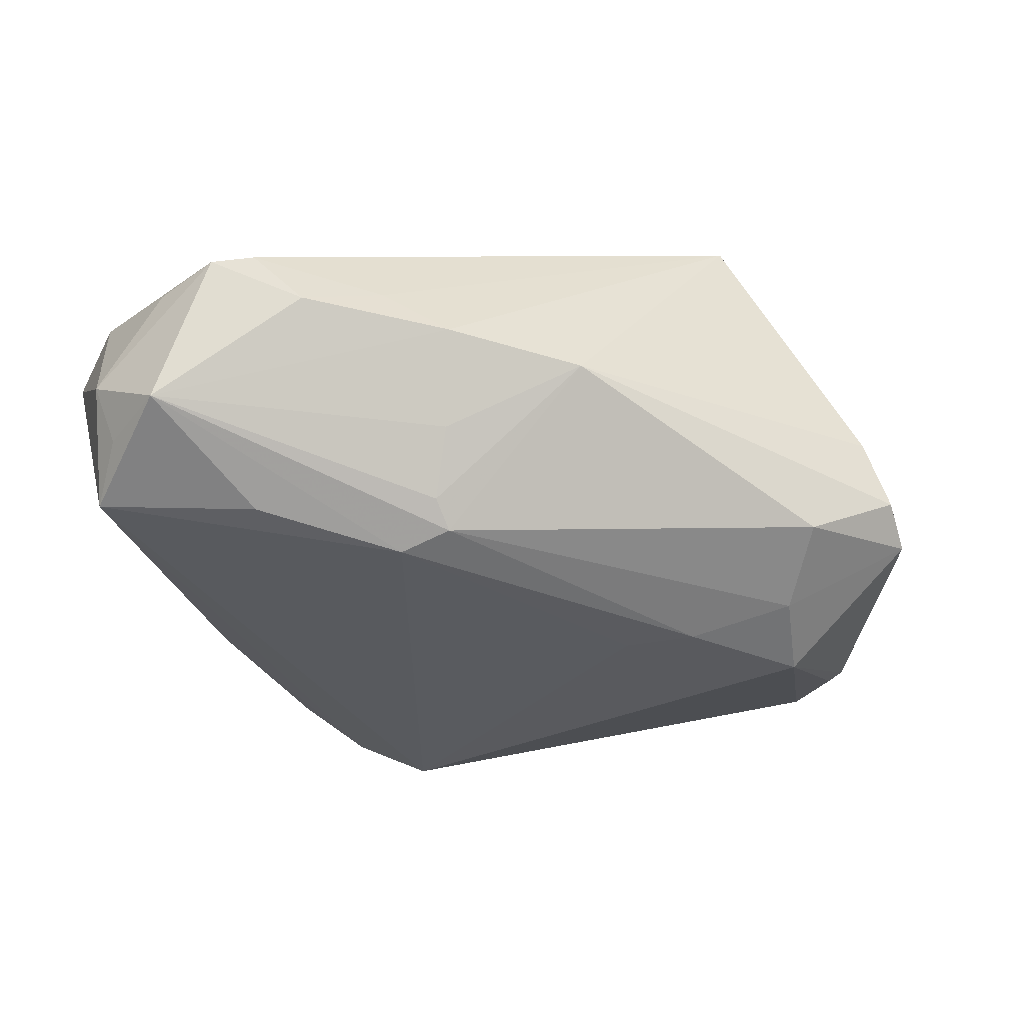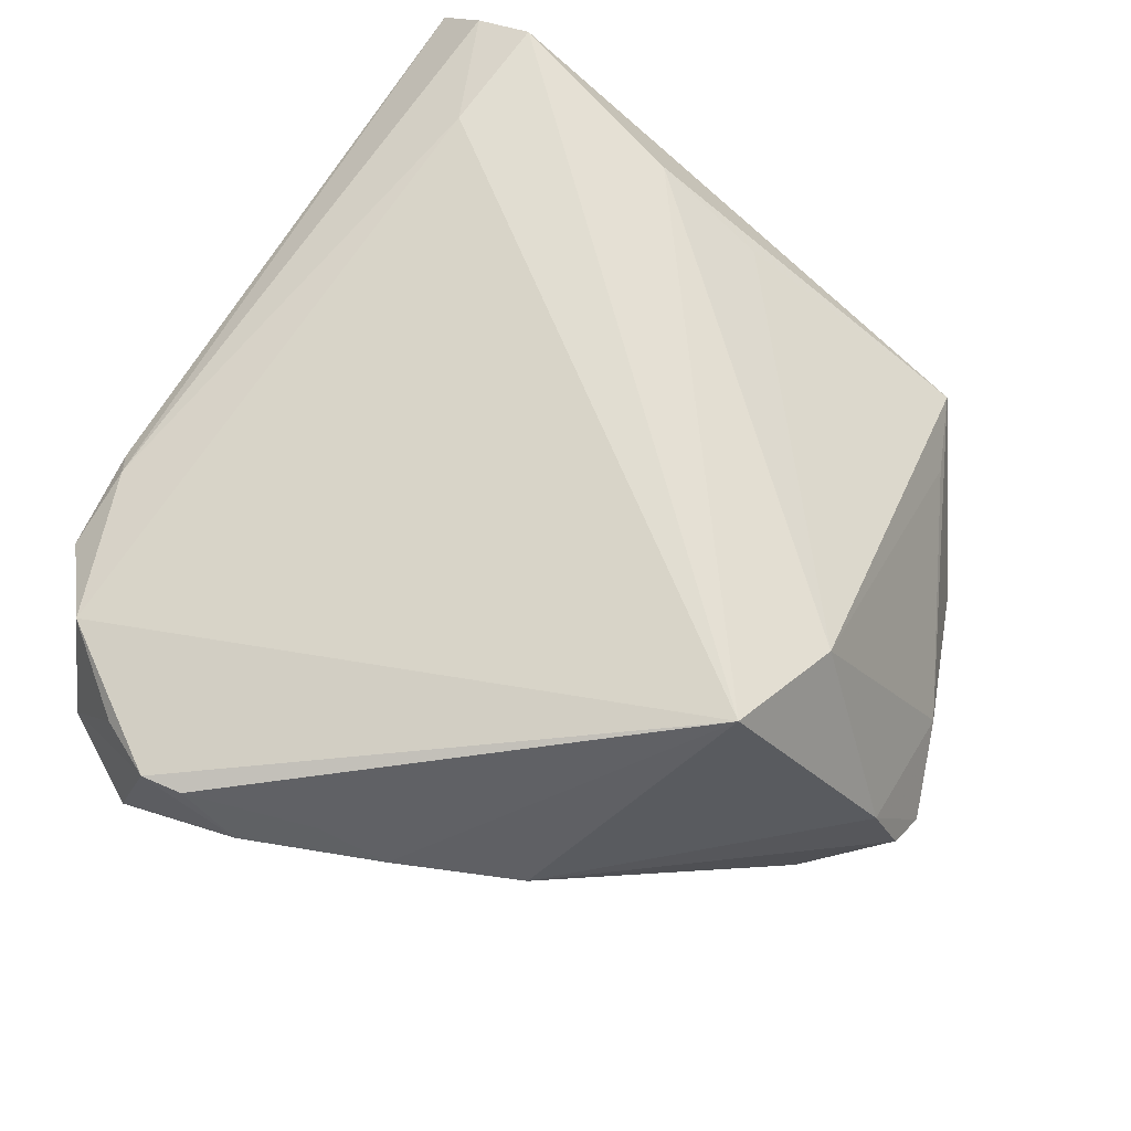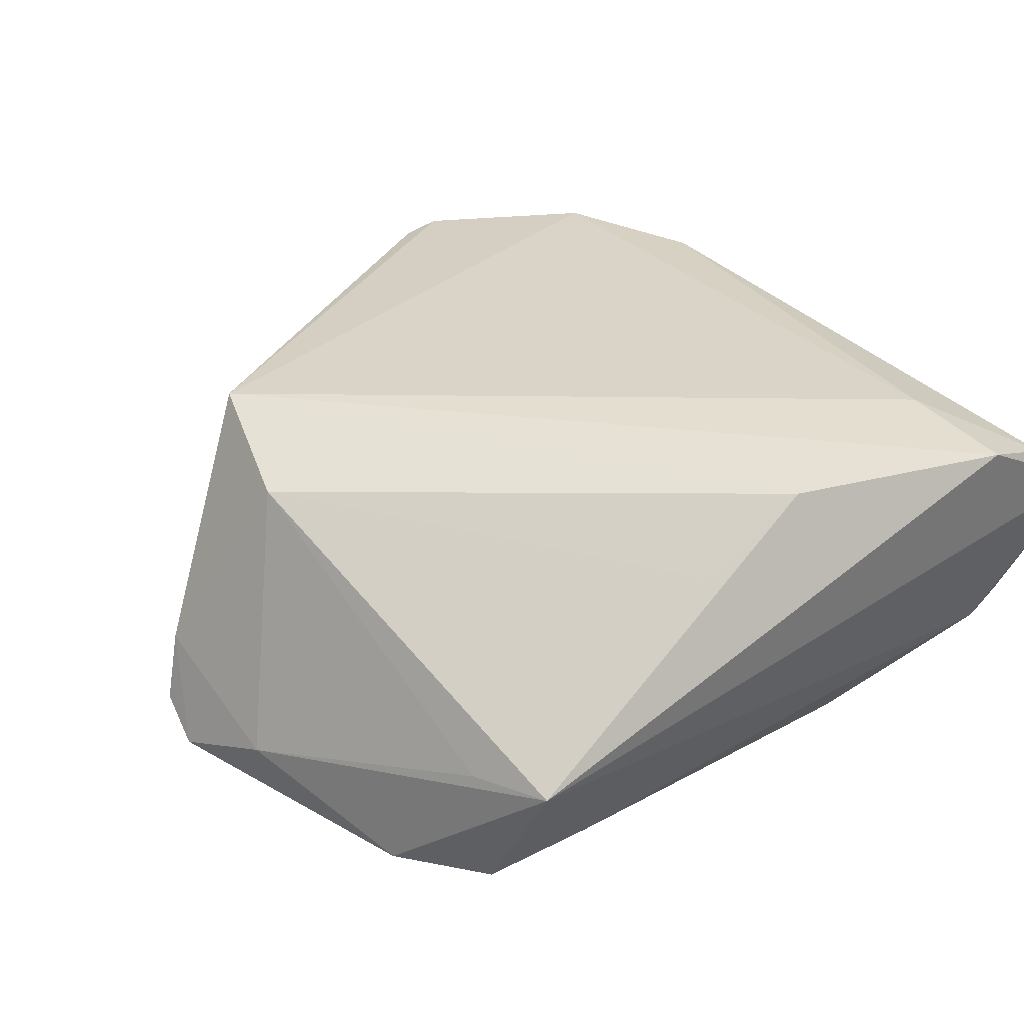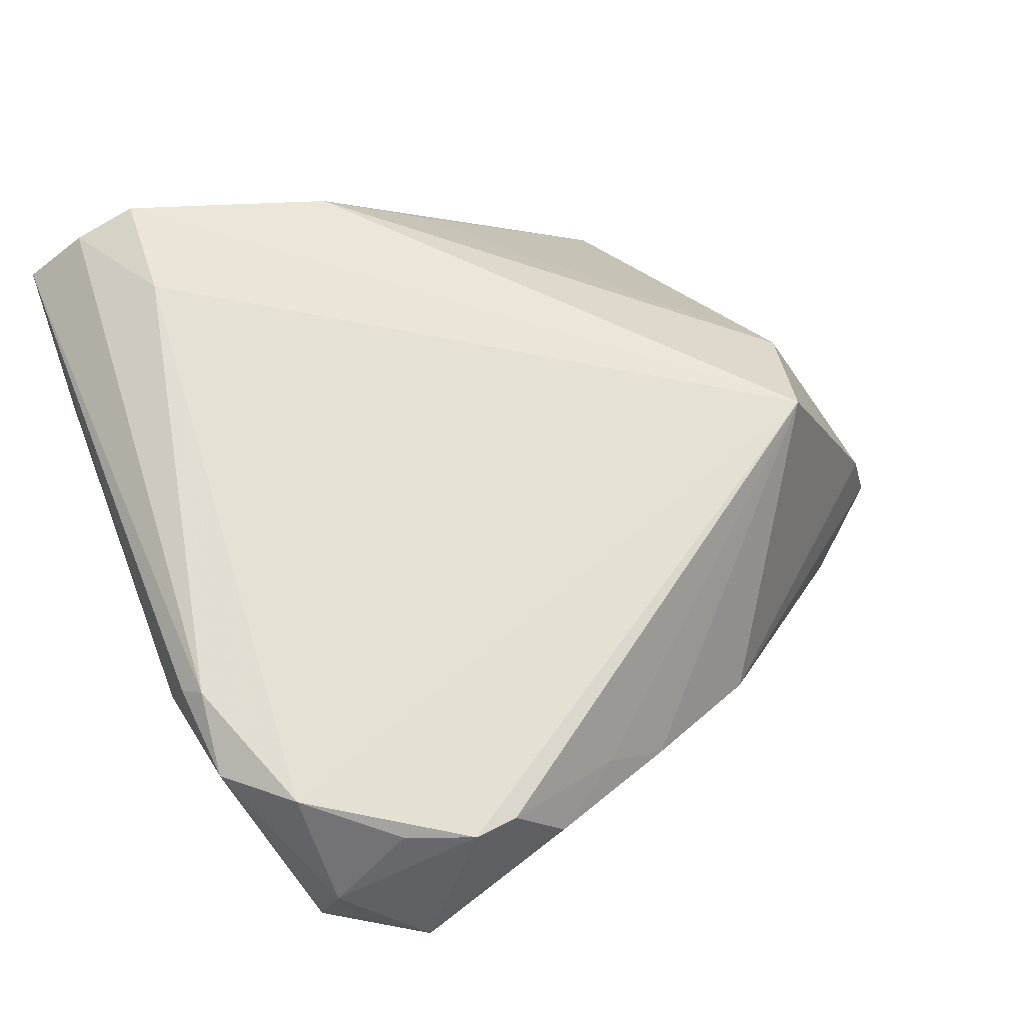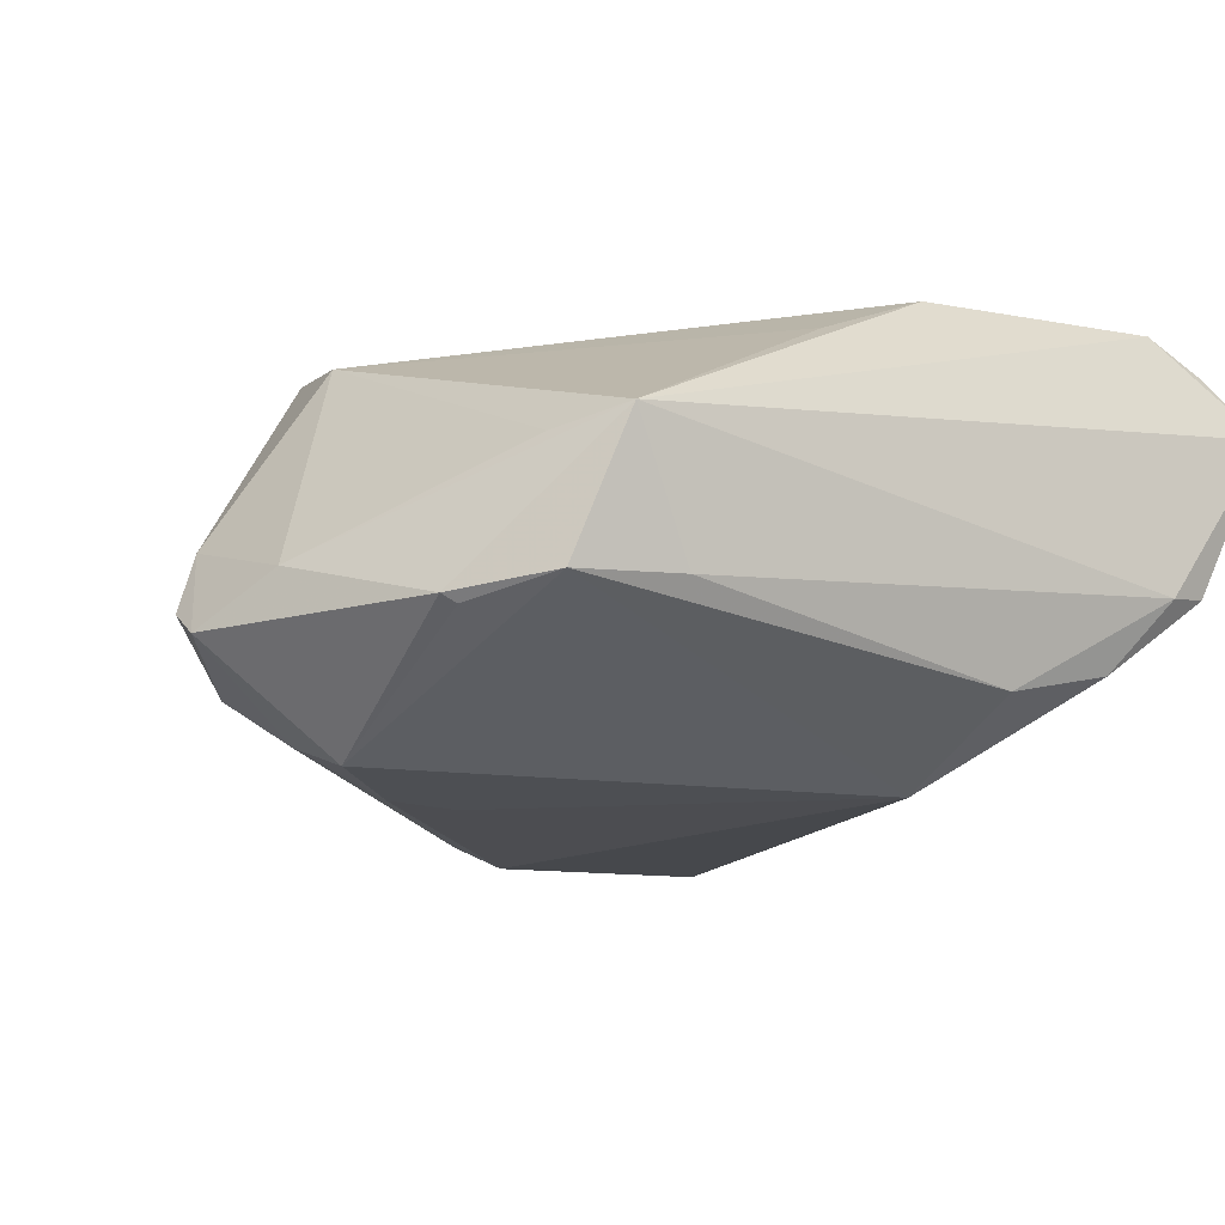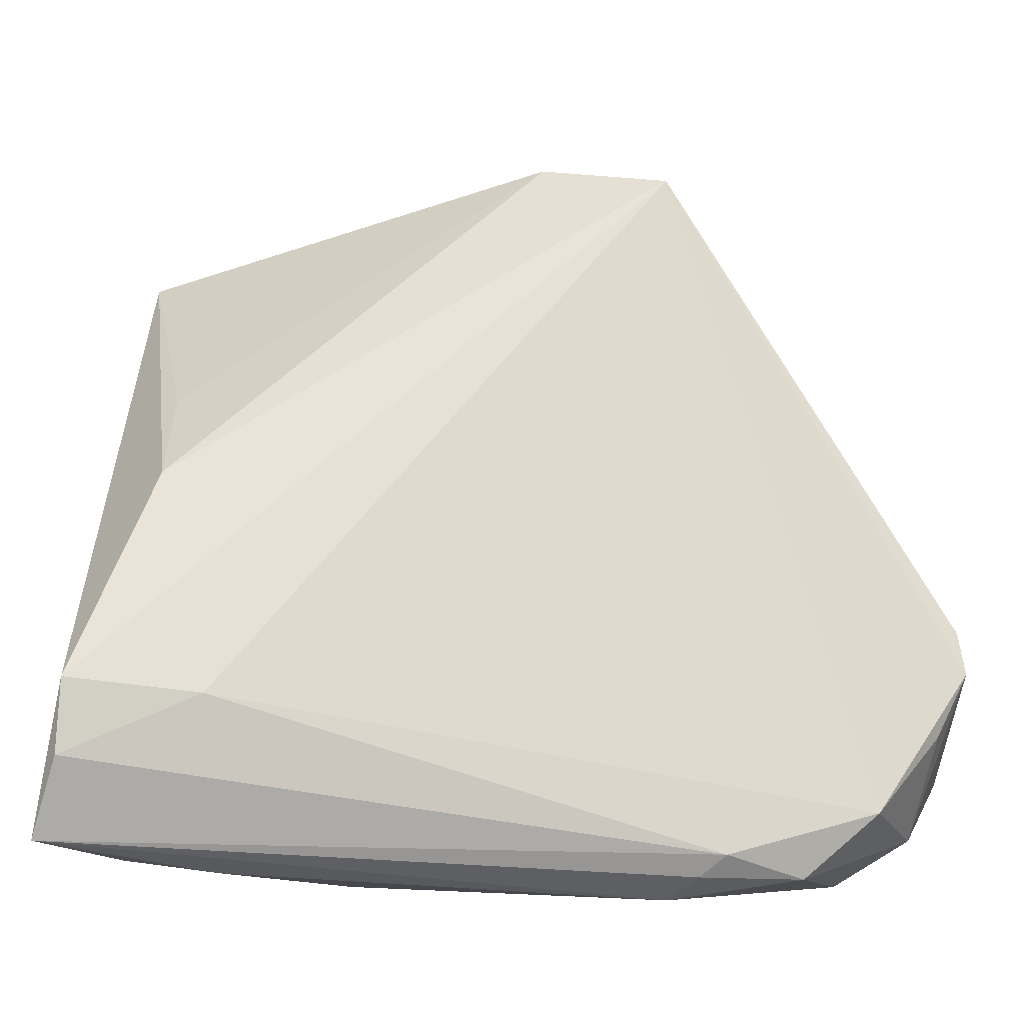
<metadata>
{"format":"obj","ext":"obj","renderer":"f3d","projection":"perspective","resolution":1024,"background":"white","views":[{"elev":-29.4,"azim":104.0,"up":"+Z"},{"elev":64.3,"azim":122.3,"up":"+Z"},{"elev":41.5,"azim":-126.9,"up":"+Z"},{"elev":49.6,"azim":69.1,"up":"+Z"},{"elev":-20.5,"azim":-124.9,"up":"+Z"},{"elev":-30.0,"azim":-5.5,"up":"+Y"}]}
</metadata>
<code>
v -0.02486 0.04498 -0.01529
v -0.02845 -0.04532 0.007777
v -0.03866 -0.04442 0.008133
v -0.03687 -0.006285 0.02513
v -0.04071 0.03364 0.001602
v -0.04782 -0.04532 0.01502
v 0.04243 -0.01572 -0.01812
v -0.03088 -0.0316 0.02333
v 0.04363 -0.03505 -0.01578
v -0.04565 -0.03843 0.02144
v -0.03182 0.0377 0.0006189
v -0.03707 -0.01593 -0.01664
v 0.05386 -0.007205 0.002758
v -0.005854 0.05216 -0.008038
v -0.02279 -0.01396 -0.02478
v 0.0113 0.05291 -0.001326
v -0.03502 0.0375 -0.01436
v 0.0258 -0.04249 0.0112
v 0.004494 0.05622 -0.01289
v 0.05424 -0.01337 0.009297
v 0.0201 -0.04532 0.004443
v 0.05496 -0.02461 -0.008724
v -0.04548 -0.03092 0.02447
v 0.03555 0.005855 -0.02014
v 0.03498 -0.04332 0.006901
v -0.03861 -0.02827 -0.01298
v 0.03815 0.004955 -0.01715
v -0.01408 -0.04137 -0.005009
v 0.009632 0.05563 -0.009218
v 0.0417 0.007015 -0.009725
v -0.0002646 0.04117 -0.02536
v 0.04975 -0.03409 -0.003177
v 0.0391 0.02273 -0.002072
v 0.04649 0.008526 0.0005574
v 0.009069 0.02162 -0.02445
v 0.01955 0.03731 0.02513
v 0.05492 -0.01845 0.009046
v -0.0372 0.02482 -0.01287
v 0.0166 0.04651 -0.01493
v 0.04884 -0.03164 -0.01029
v 0.009889 0.03007 -0.02462
v 0.03489 -0.0001066 -0.02192
v 0.04339 -0.03623 0.009511
v 0.005322 0.04102 0.0208
v -0.02528 0.04321 -0.01617
v 0.05126 -0.02596 0.007731
v 0.02303 -0.04436 0.009081
v -0.04304 -0.03873 -0.003635
v 0.00876 0.04204 -0.02127
v 0.04849 0.0009275 0.00535
v -0.04406 -0.03345 -0.004858
v -0.03627 0.007039 0.01845
f 5 6 23
f 51 6 5
f 23 36 4
f 4 5 23
f 8 36 23
f 26 15 9
f 25 9 32
f 22 37 32
f 21 9 25
f 6 2 21
f 44 4 36
f 36 16 44
f 6 18 10
f 18 8 10
f 23 6 10
f 10 8 23
f 9 15 42
f 3 2 6
f 51 26 48
f 48 6 51
f 48 3 6
f 31 1 19
f 45 1 31
f 17 31 15
f 45 31 17
f 5 1 17
f 17 1 45
f 9 22 40
f 40 32 9
f 22 32 40
f 25 32 43
f 43 18 25
f 43 37 36
f 36 8 43
f 43 8 18
f 47 18 6
f 6 21 47
f 25 18 47
f 47 21 25
f 13 37 22
f 5 4 52
f 52 44 5
f 4 44 52
f 5 44 11
f 14 16 19
f 14 44 16
f 14 11 44
f 19 1 14
f 14 1 5
f 5 11 14
f 35 42 15
f 41 42 35
f 15 31 35
f 35 31 41
f 7 22 9
f 9 42 7
f 7 42 22
f 28 26 9
f 28 48 26
f 9 21 28
f 28 21 2
f 2 3 28
f 3 48 28
f 15 26 12
f 12 17 15
f 12 26 51
f 46 32 37
f 37 43 46
f 46 43 32
f 36 37 20
f 37 13 20
f 36 20 50
f 50 20 13
f 33 16 36
f 24 42 41
f 39 33 24
f 22 42 24
f 41 31 49
f 49 24 41
f 39 24 49
f 49 31 19
f 19 39 49
f 19 16 29
f 29 39 19
f 16 33 29
f 29 33 39
f 38 12 51
f 17 12 38
f 51 5 38
f 5 17 38
f 34 13 22
f 34 50 13
f 36 50 34
f 34 33 36
f 22 24 27
f 27 24 33
f 33 34 30
f 30 27 33
f 30 34 22
f 22 27 30

</code>
